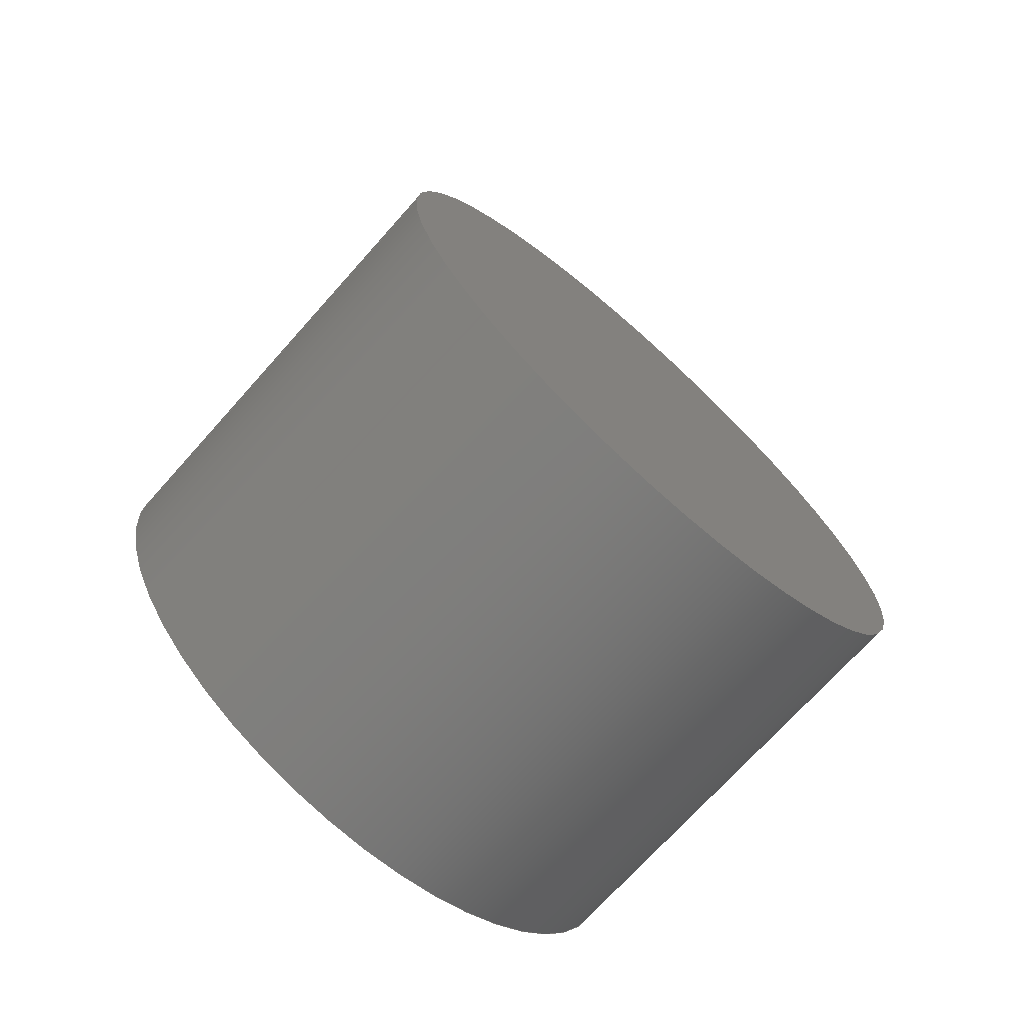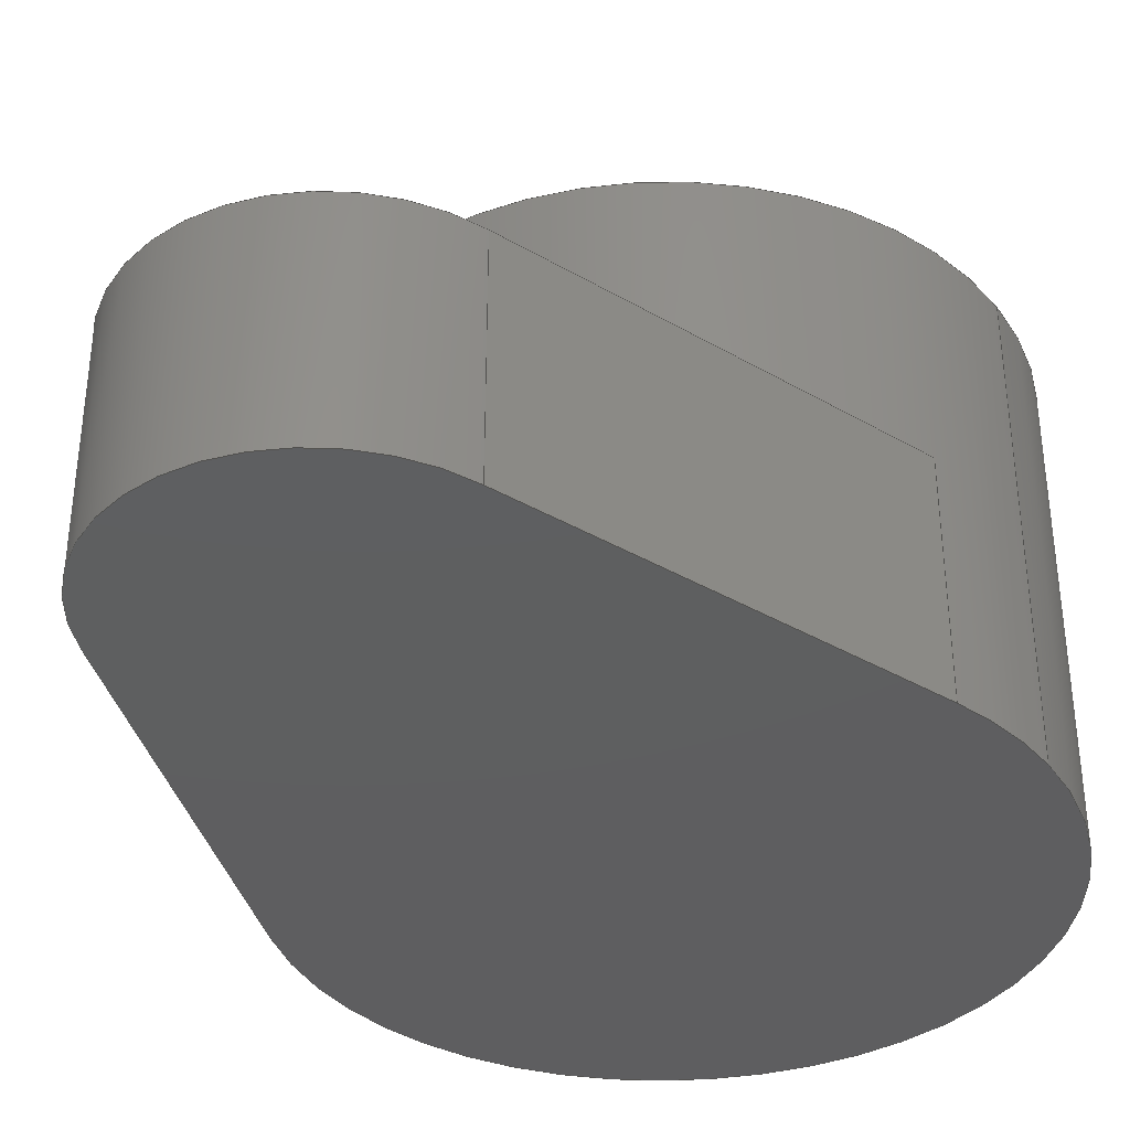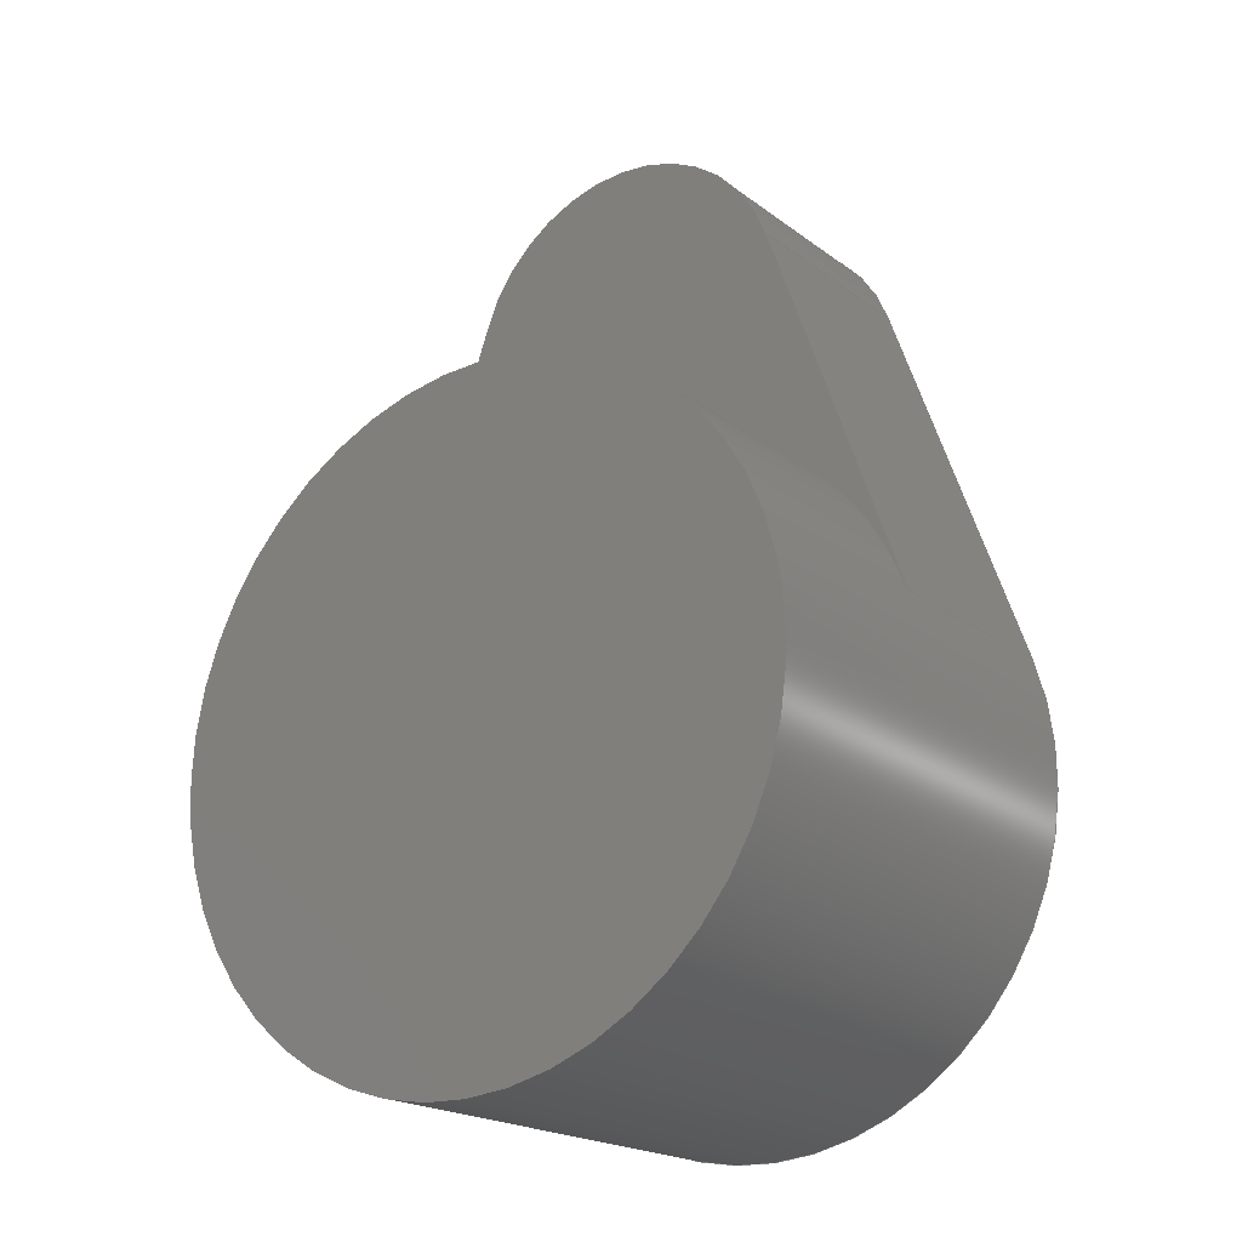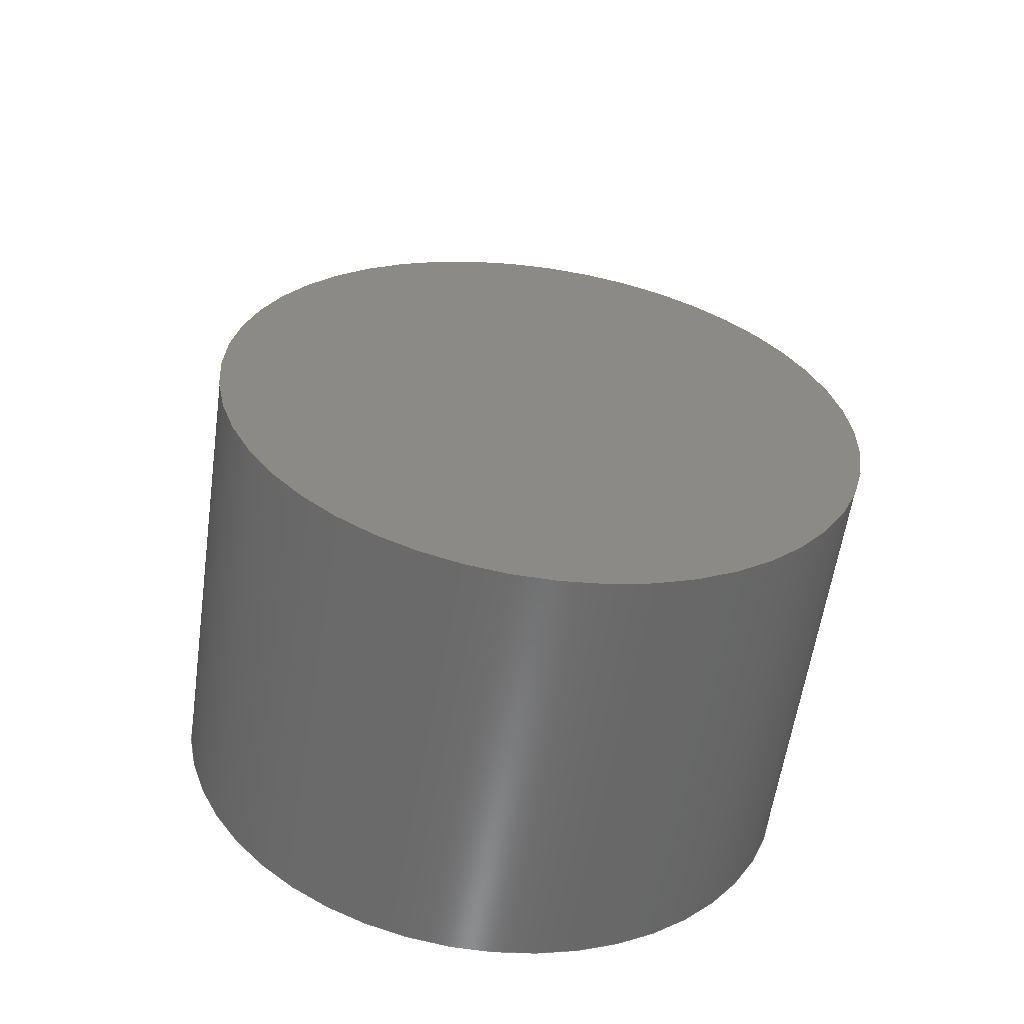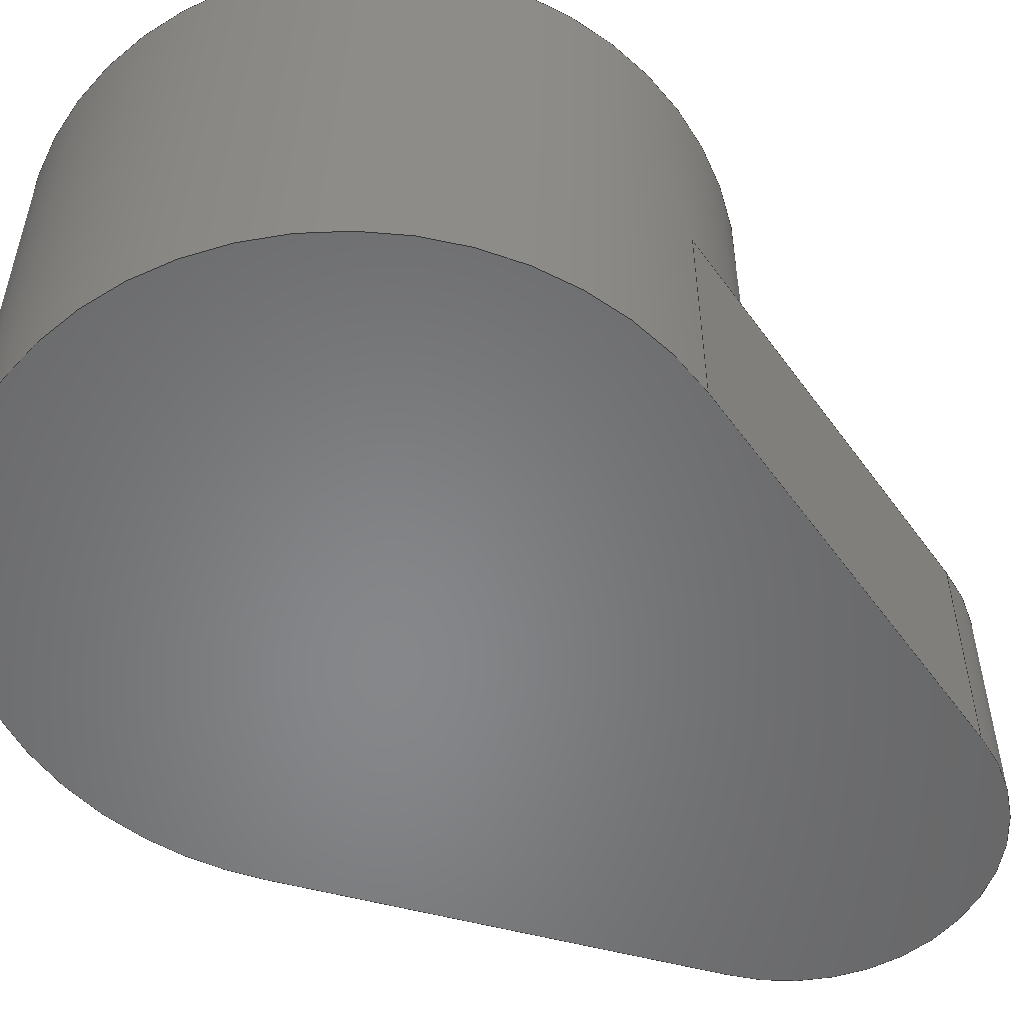
<metadata>
{"format":"step","ext":"step","renderer":"f3d","projection":"perspective","resolution":1024,"background":"white","views":[{"elev":-71.1,"azim":-41.7,"up":"+Y"},{"elev":-36.5,"azim":-146.7,"up":"+Z"},{"elev":-20.1,"azim":36.9,"up":"+Y"},{"elev":-58.6,"azim":-8.1,"up":"+Y"},{"elev":-53.8,"azim":54.5,"up":"+Z"}]}
</metadata>
<code>
ISO-10303-21;
DATA;
#1=MECHANICAL_DESIGN_GEOMETRIC_PRESENTATION_REPRESENTATION('',(#4),#213);
#2=SHAPE_REPRESENTATION_RELATIONSHIP('SRR','None',#220,#3);
#3=ADVANCED_BREP_SHAPE_REPRESENTATION('',(#5),#212);
#4=STYLED_ITEM('',(#230),#5);
#5=MANIFOLD_SOLID_BREP('Body1',#113);
#6=CIRCLE('',#129,1.2);
#7=CIRCLE('',#130,1.2);
#8=CIRCLE('',#133,2.2);
#9=CIRCLE('',#134,2.2);
#10=CIRCLE('',#136,2.2);
#11=CIRCLE('',#138,2.2);
#12=CYLINDRICAL_SURFACE('',#128,1.2);
#13=CYLINDRICAL_SURFACE('',#137,2.2);
#14=FACE_OUTER_BOUND('',#21,.T.);
#15=FACE_OUTER_BOUND('',#22,.T.);
#16=FACE_OUTER_BOUND('',#23,.T.);
#17=FACE_OUTER_BOUND('',#24,.T.);
#18=FACE_OUTER_BOUND('',#25,.T.);
#19=FACE_OUTER_BOUND('',#26,.T.);
#20=FACE_OUTER_BOUND('',#27,.T.);
#21=EDGE_LOOP('',(#71,#72,#73,#74));
#22=EDGE_LOOP('',(#75,#76,#77,#78));
#23=EDGE_LOOP('',(#79,#80,#81,#82));
#24=EDGE_LOOP('',(#83,#84,#85,#86,#87));
#25=EDGE_LOOP('',(#88,#89,#90,#91));
#26=EDGE_LOOP('',(#92,#93,#94,#95,#96,#97,#98,#99));
#27=EDGE_LOOP('',(#100));
#28=LINE('',#181,#37);
#29=LINE('',#183,#38);
#30=LINE('',#185,#39);
#31=LINE('',#186,#40);
#32=LINE('',#191,#41);
#33=LINE('',#195,#42);
#34=LINE('',#197,#43);
#35=LINE('',#198,#44);
#36=LINE('',#208,#45);
#37=VECTOR('',#144,1);
#38=VECTOR('',#145,1);
#39=VECTOR('',#146,1);
#40=VECTOR('',#147,1);
#41=VECTOR('',#152,1);
#42=VECTOR('',#157,1);
#43=VECTOR('',#158,1);
#44=VECTOR('',#159,1);
#45=VECTOR('',#174,2.2);
#46=VERTEX_POINT('',#179);
#47=VERTEX_POINT('',#180);
#48=VERTEX_POINT('',#182);
#49=VERTEX_POINT('',#184);
#50=VERTEX_POINT('',#188);
#51=VERTEX_POINT('',#190);
#52=VERTEX_POINT('',#194);
#53=VERTEX_POINT('',#196);
#54=VERTEX_POINT('',#200);
#55=VERTEX_POINT('',#206);
#56=EDGE_CURVE('',#46,#47,#28,.T.);
#57=EDGE_CURVE('',#48,#46,#29,.T.);
#58=EDGE_CURVE('',#49,#48,#30,.T.);
#59=EDGE_CURVE('',#47,#49,#31,.T.);
#60=EDGE_CURVE('',#46,#50,#6,.T.);
#61=EDGE_CURVE('',#50,#51,#32,.T.);
#62=EDGE_CURVE('',#48,#51,#7,.T.);
#63=EDGE_CURVE('',#50,#52,#33,.T.);
#64=EDGE_CURVE('',#52,#53,#34,.T.);
#65=EDGE_CURVE('',#51,#53,#35,.T.);
#66=EDGE_CURVE('',#54,#47,#8,.T.);
#67=EDGE_CURVE('',#52,#54,#9,.T.);
#68=EDGE_CURVE('',#49,#53,#10,.T.);
#69=EDGE_CURVE('',#55,#55,#11,.T.);
#70=EDGE_CURVE('',#55,#54,#36,.T.);
#71=ORIENTED_EDGE('',*,*,#56,.F.);
#72=ORIENTED_EDGE('',*,*,#57,.F.);
#73=ORIENTED_EDGE('',*,*,#58,.F.);
#74=ORIENTED_EDGE('',*,*,#59,.F.);
#75=ORIENTED_EDGE('',*,*,#57,.T.);
#76=ORIENTED_EDGE('',*,*,#60,.T.);
#77=ORIENTED_EDGE('',*,*,#61,.T.);
#78=ORIENTED_EDGE('',*,*,#62,.F.);
#79=ORIENTED_EDGE('',*,*,#63,.T.);
#80=ORIENTED_EDGE('',*,*,#64,.T.);
#81=ORIENTED_EDGE('',*,*,#65,.F.);
#82=ORIENTED_EDGE('',*,*,#61,.F.);
#83=ORIENTED_EDGE('',*,*,#63,.F.);
#84=ORIENTED_EDGE('',*,*,#60,.F.);
#85=ORIENTED_EDGE('',*,*,#56,.T.);
#86=ORIENTED_EDGE('',*,*,#66,.F.);
#87=ORIENTED_EDGE('',*,*,#67,.F.);
#88=ORIENTED_EDGE('',*,*,#62,.T.);
#89=ORIENTED_EDGE('',*,*,#65,.T.);
#90=ORIENTED_EDGE('',*,*,#68,.F.);
#91=ORIENTED_EDGE('',*,*,#58,.T.);
#92=ORIENTED_EDGE('',*,*,#69,.F.);
#93=ORIENTED_EDGE('',*,*,#70,.T.);
#94=ORIENTED_EDGE('',*,*,#66,.T.);
#95=ORIENTED_EDGE('',*,*,#59,.T.);
#96=ORIENTED_EDGE('',*,*,#68,.T.);
#97=ORIENTED_EDGE('',*,*,#64,.F.);
#98=ORIENTED_EDGE('',*,*,#67,.T.);
#99=ORIENTED_EDGE('',*,*,#70,.F.);
#100=ORIENTED_EDGE('',*,*,#69,.T.);
#101=PLANE('',#127);
#102=PLANE('',#131);
#103=PLANE('',#132);
#104=PLANE('',#135);
#105=PLANE('',#139);
#106=ADVANCED_FACE('',(#14),#101,.T.);
#107=ADVANCED_FACE('',(#15),#12,.T.);
#108=ADVANCED_FACE('',(#16),#102,.T.);
#109=ADVANCED_FACE('',(#17),#103,.F.);
#110=ADVANCED_FACE('',(#18),#104,.T.);
#111=ADVANCED_FACE('',(#19),#13,.T.);
#112=ADVANCED_FACE('',(#20),#105,.T.);
#113=CLOSED_SHELL('',(#106,#107,#108,#109,#110,#111,#112));
#114=DERIVED_UNIT_ELEMENT(#116,1);
#115=DERIVED_UNIT_ELEMENT(#215,3);
#116=(
MASS_UNIT()
NAMED_UNIT(*)
SI_UNIT(.KILO.,.GRAM.)
);
#117=DERIVED_UNIT((#114,#115));
#118=MEASURE_REPRESENTATION_ITEM('density measure',
POSITIVE_RATIO_MEASURE(7850),#117);
#119=PROPERTY_DEFINITION_REPRESENTATION(#124,#121);
#120=PROPERTY_DEFINITION_REPRESENTATION(#125,#122);
#121=REPRESENTATION('material name',(#123),#212);
#122=REPRESENTATION('density',(#118),#212);
#123=DESCRIPTIVE_REPRESENTATION_ITEM('Steel','Steel');
#124=PROPERTY_DEFINITION('material property','material name',#222);
#125=PROPERTY_DEFINITION('material property','density of part',#222);
#126=AXIS2_PLACEMENT_3D('placement',#177,#140,#141);
#127=AXIS2_PLACEMENT_3D('',#178,#142,#143);
#128=AXIS2_PLACEMENT_3D('',#187,#148,#149);
#129=AXIS2_PLACEMENT_3D('',#189,#150,#151);
#130=AXIS2_PLACEMENT_3D('',#192,#153,#154);
#131=AXIS2_PLACEMENT_3D('',#193,#155,#156);
#132=AXIS2_PLACEMENT_3D('',#199,#160,#161);
#133=AXIS2_PLACEMENT_3D('',#201,#162,#163);
#134=AXIS2_PLACEMENT_3D('',#202,#164,#165);
#135=AXIS2_PLACEMENT_3D('',#203,#166,#167);
#136=AXIS2_PLACEMENT_3D('',#204,#168,#169);
#137=AXIS2_PLACEMENT_3D('',#205,#170,#171);
#138=AXIS2_PLACEMENT_3D('',#207,#172,#173);
#139=AXIS2_PLACEMENT_3D('',#209,#175,#176);
#140=DIRECTION('axis',(0,0,1));
#141=DIRECTION('refdir',(1,0,0));
#142=DIRECTION('center_axis',(0.9428,0.3334,0));
#143=DIRECTION('ref_axis',(-0.3334,0.9428,0));
#144=DIRECTION('',(0.3334,-0.9428,0));
#145=DIRECTION('',(0,0,-1));
#146=DIRECTION('',(-0.3334,0.9428,0));
#147=DIRECTION('',(0,0,1));
#148=DIRECTION('center_axis',(0,0,1));
#149=DIRECTION('ref_axis',(1,0,0));
#150=DIRECTION('center_axis',(0,0,1));
#151=DIRECTION('ref_axis',(1,0,0));
#152=DIRECTION('',(0,0,1));
#153=DIRECTION('center_axis',(0,0,1));
#154=DIRECTION('ref_axis',(1,0,0));
#155=DIRECTION('center_axis',(-0.9428,0.3334,0));
#156=DIRECTION('ref_axis',(-0.3334,-0.9428,0));
#157=DIRECTION('',(-0.3334,-0.9428,0));
#158=DIRECTION('',(0,0,1));
#159=DIRECTION('',(-0.3334,-0.9428,0));
#160=DIRECTION('center_axis',(0,0,1));
#161=DIRECTION('ref_axis',(1,0,0));
#162=DIRECTION('center_axis',(0,0,1));
#163=DIRECTION('ref_axis',(1,0,0));
#164=DIRECTION('center_axis',(0,0,1));
#165=DIRECTION('ref_axis',(1,0,0));
#166=DIRECTION('center_axis',(0,0,1));
#167=DIRECTION('ref_axis',(1,0,0));
#168=DIRECTION('center_axis',(0,0,1));
#169=DIRECTION('ref_axis',(1,0,0));
#170=DIRECTION('center_axis',(0,0,1));
#171=DIRECTION('ref_axis',(1,0,0));
#172=DIRECTION('center_axis',(0,0,1));
#173=DIRECTION('ref_axis',(1,0,0));
#174=DIRECTION('',(0,0,-1));
#175=DIRECTION('center_axis',(0,0,1));
#176=DIRECTION('ref_axis',(1,0,0));
#177=CARTESIAN_POINT('',(0,0,0));
#178=CARTESIAN_POINT('Origin',(2.074,0.7335,0));
#179=CARTESIAN_POINT('',(1.139,3.376,0));
#180=CARTESIAN_POINT('',(2.074,0.7335,0));
#181=CARTESIAN_POINT('',(1.123,3.424,0));
#182=CARTESIAN_POINT('',(1.139,3.376,1.5));
#183=CARTESIAN_POINT('',(1.139,3.376,0));
#184=CARTESIAN_POINT('',(2.074,0.7335,1.5));
#185=CARTESIAN_POINT('',(1.123,3.424,1.5));
#186=CARTESIAN_POINT('',(2.074,0.7335,0));
#187=CARTESIAN_POINT('Origin',(0,3,0));
#188=CARTESIAN_POINT('',(-1.139,3.376,0));
#189=CARTESIAN_POINT('Origin',(0,3,0));
#190=CARTESIAN_POINT('',(-1.139,3.376,1.5));
#191=CARTESIAN_POINT('',(-1.139,3.376,0));
#192=CARTESIAN_POINT('Origin',(0,3,1.5));
#193=CARTESIAN_POINT('Origin',(-1.139,3.376,0));
#194=CARTESIAN_POINT('',(-2.074,0.7335,0));
#195=CARTESIAN_POINT('',(-1.123,3.424,0));
#196=CARTESIAN_POINT('',(-2.074,0.7335,1.5));
#197=CARTESIAN_POINT('',(-2.074,0.7335,0));
#198=CARTESIAN_POINT('',(-1.123,3.424,1.5));
#199=CARTESIAN_POINT('Origin',(0,0,0));
#200=CARTESIAN_POINT('',(-2.2,-2.694e-16,0));
#201=CARTESIAN_POINT('Origin',(0,0,0));
#202=CARTESIAN_POINT('Origin',(0,0,0));
#203=CARTESIAN_POINT('Origin',(0,3.133,1.5));
#204=CARTESIAN_POINT('Origin',(0,0,1.5));
#205=CARTESIAN_POINT('Origin',(0,0,0));
#206=CARTESIAN_POINT('',(-2.2,-2.694e-16,3));
#207=CARTESIAN_POINT('Origin',(0,0,3));
#208=CARTESIAN_POINT('',(-2.2,-2.694e-16,0));
#209=CARTESIAN_POINT('Origin',(0,0,3));
#210=UNCERTAINTY_MEASURE_WITH_UNIT(LENGTH_MEASURE(0.001),#214,
'DISTANCE_ACCURACY_VALUE',
'Maximum model space distance between geometric entities at asserted c
onnectivities');
#211=UNCERTAINTY_MEASURE_WITH_UNIT(LENGTH_MEASURE(0.001),#214,
'DISTANCE_ACCURACY_VALUE',
'Maximum model space distance between geometric entities at asserted c
onnectivities');
#212=(
GEOMETRIC_REPRESENTATION_CONTEXT(3)
GLOBAL_UNCERTAINTY_ASSIGNED_CONTEXT((#210))
GLOBAL_UNIT_ASSIGNED_CONTEXT((#214,#216,#217))
REPRESENTATION_CONTEXT('','3D')
);
#213=(
GEOMETRIC_REPRESENTATION_CONTEXT(3)
GLOBAL_UNCERTAINTY_ASSIGNED_CONTEXT((#211))
GLOBAL_UNIT_ASSIGNED_CONTEXT((#214,#216,#217))
REPRESENTATION_CONTEXT('','3D')
);
#214=(
LENGTH_UNIT()
NAMED_UNIT(*)
SI_UNIT(.CENTI.,.METRE.)
);
#215=(
LENGTH_UNIT()
NAMED_UNIT(*)
SI_UNIT($,.METRE.)
);
#216=(
NAMED_UNIT(*)
PLANE_ANGLE_UNIT()
SI_UNIT($,.RADIAN.)
);
#217=(
NAMED_UNIT(*)
SI_UNIT($,.STERADIAN.)
SOLID_ANGLE_UNIT()
);
#218=SHAPE_DEFINITION_REPRESENTATION(#219,#220);
#219=PRODUCT_DEFINITION_SHAPE('',$,#222);
#220=SHAPE_REPRESENTATION('',(#126),#212);
#221=PRODUCT_DEFINITION_CONTEXT('part definition',#226,'design');
#222=PRODUCT_DEFINITION('Untitled','Untitled',#223,#221);
#223=PRODUCT_DEFINITION_FORMATION('',$,#228);
#224=PRODUCT_RELATED_PRODUCT_CATEGORY('Untitled','Untitled',(#228));
#225=APPLICATION_PROTOCOL_DEFINITION('international standard',
'automotive_design',2009,#226);
#226=APPLICATION_CONTEXT(
'Core Data for Automotive Mechanical Design Process');
#227=PRODUCT_CONTEXT('part definition',#226,'mechanical');
#228=PRODUCT('Untitled','Untitled',$,(#227));
#229=PRESENTATION_STYLE_ASSIGNMENT((#231));
#230=PRESENTATION_STYLE_ASSIGNMENT((#232));
#231=SURFACE_STYLE_USAGE(.BOTH.,#233);
#232=SURFACE_STYLE_USAGE(.BOTH.,#234);
#233=SURFACE_SIDE_STYLE('',(#235));
#234=SURFACE_SIDE_STYLE('',(#236));
#235=SURFACE_STYLE_FILL_AREA(#237);
#236=SURFACE_STYLE_FILL_AREA(#238);
#237=FILL_AREA_STYLE('Steel - Satin',(#239));
#238=FILL_AREA_STYLE('Gold - Polished',(#240));
#239=FILL_AREA_STYLE_COLOUR('Steel - Satin',#241);
#240=FILL_AREA_STYLE_COLOUR('Gold - Polished',#242);
#241=COLOUR_RGB('Steel - Satin',0.6275,0.6275,0.6275);
#242=COLOUR_RGB('Gold - Polished',0.9569,0.898,0.6549);
ENDSEC;
END-ISO-10303-21;

</code>
